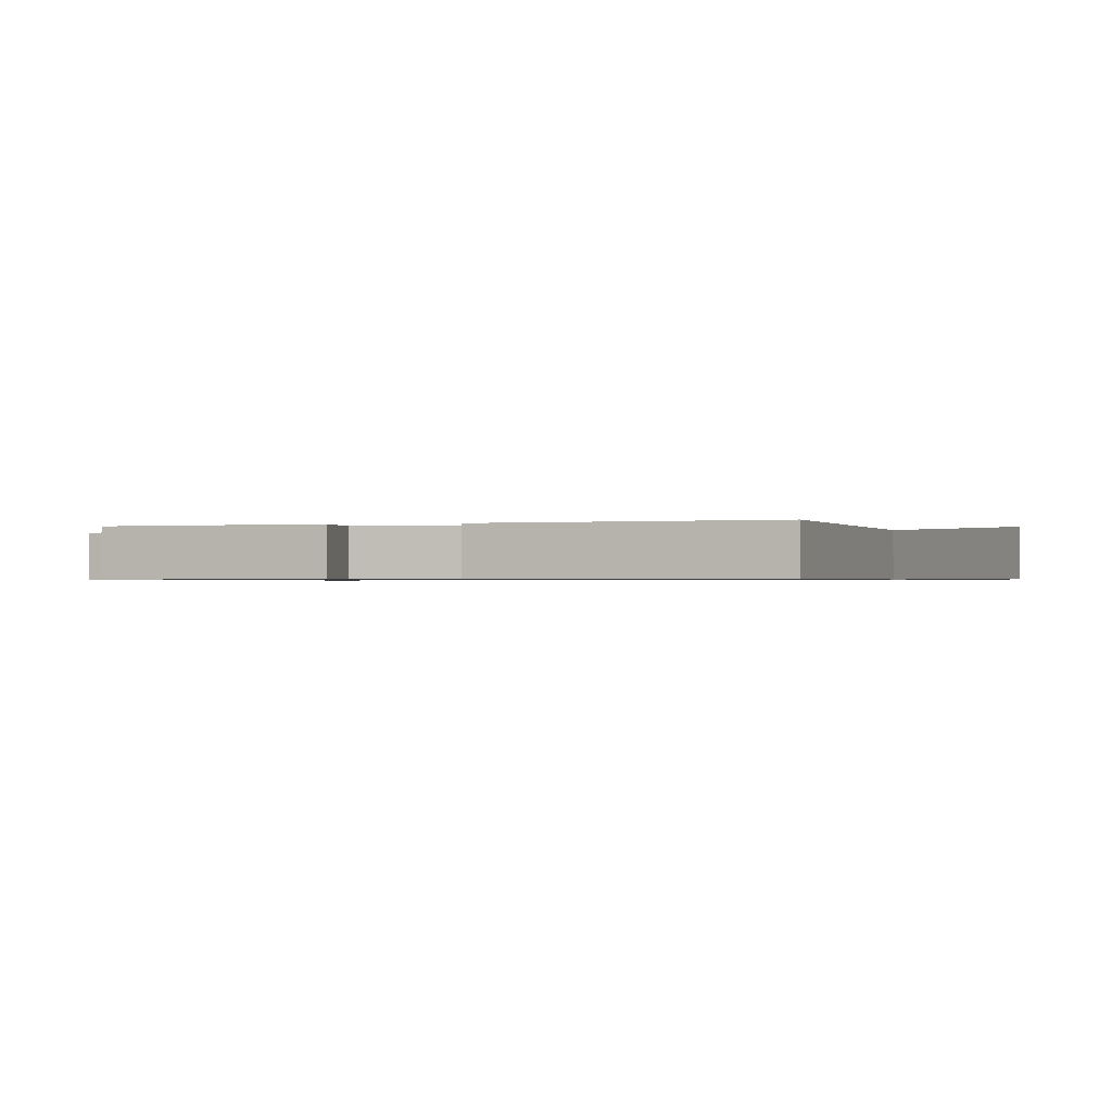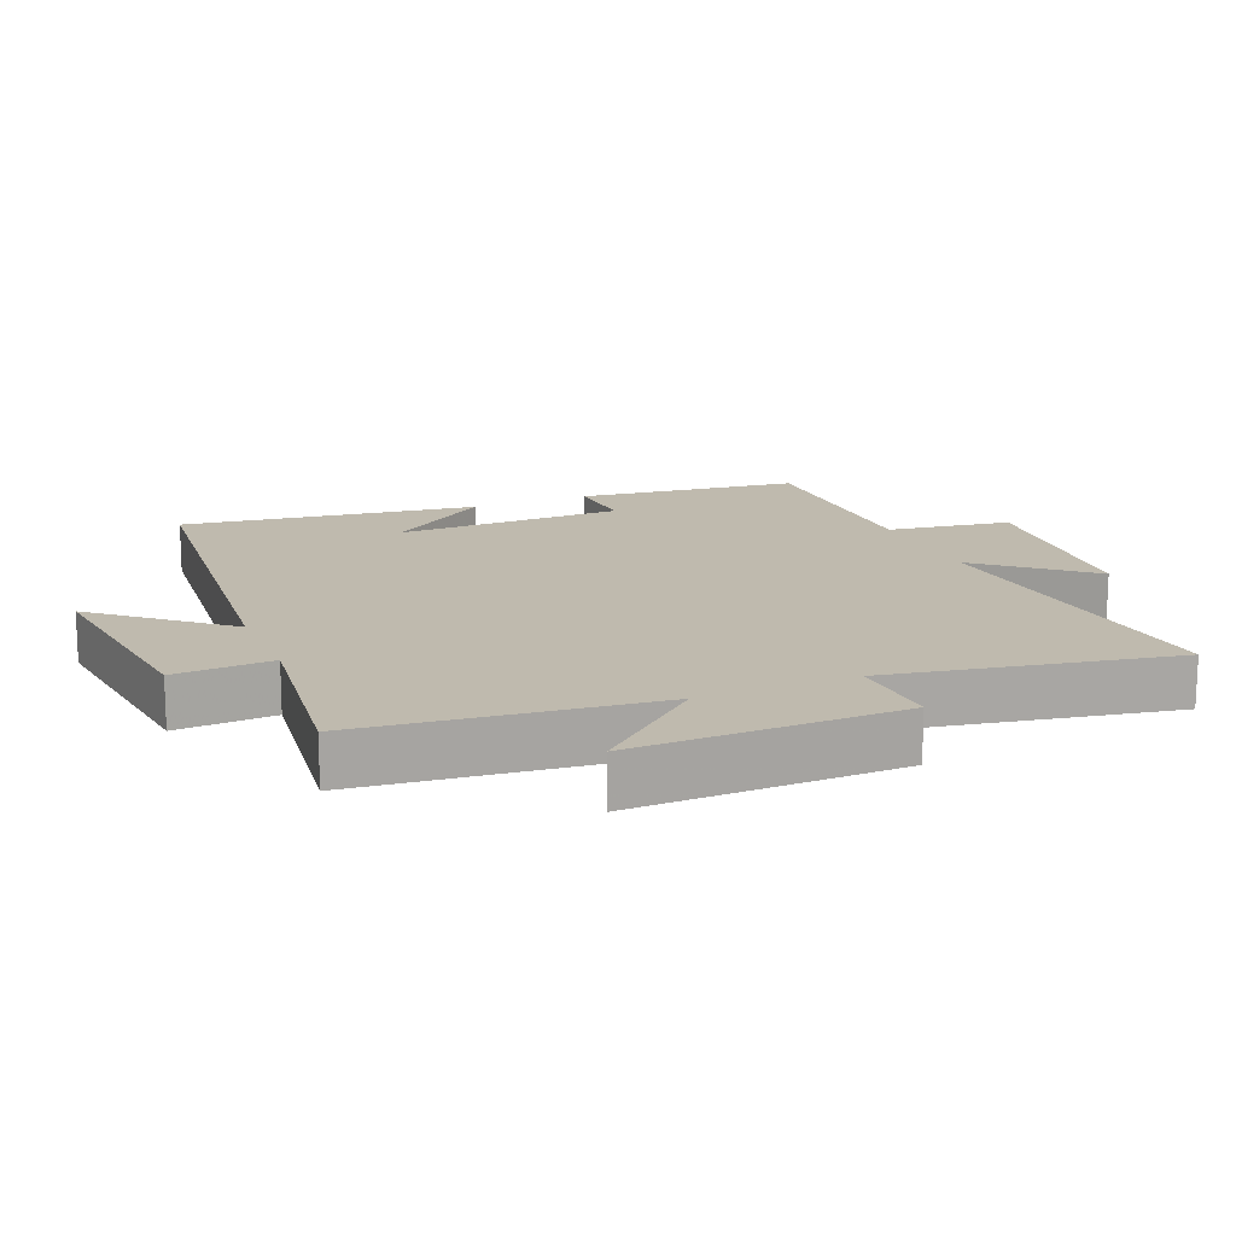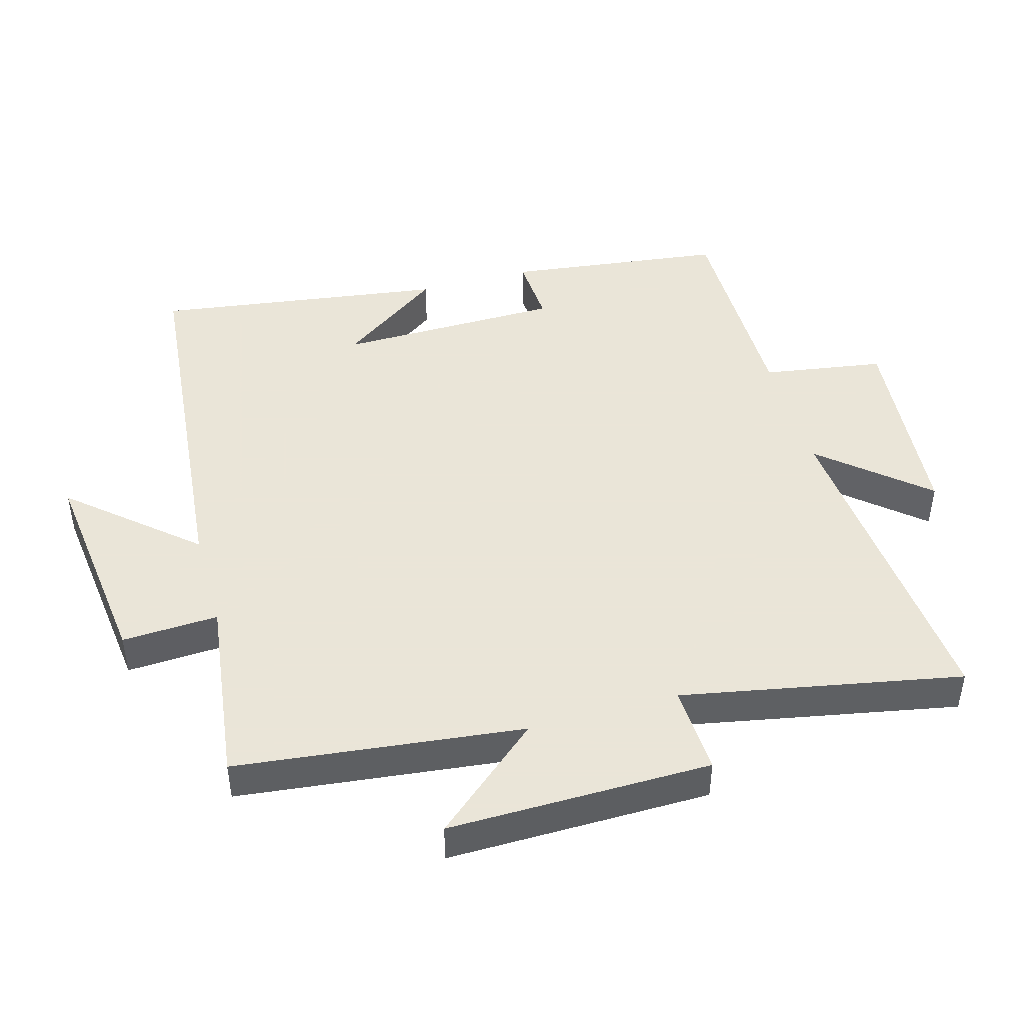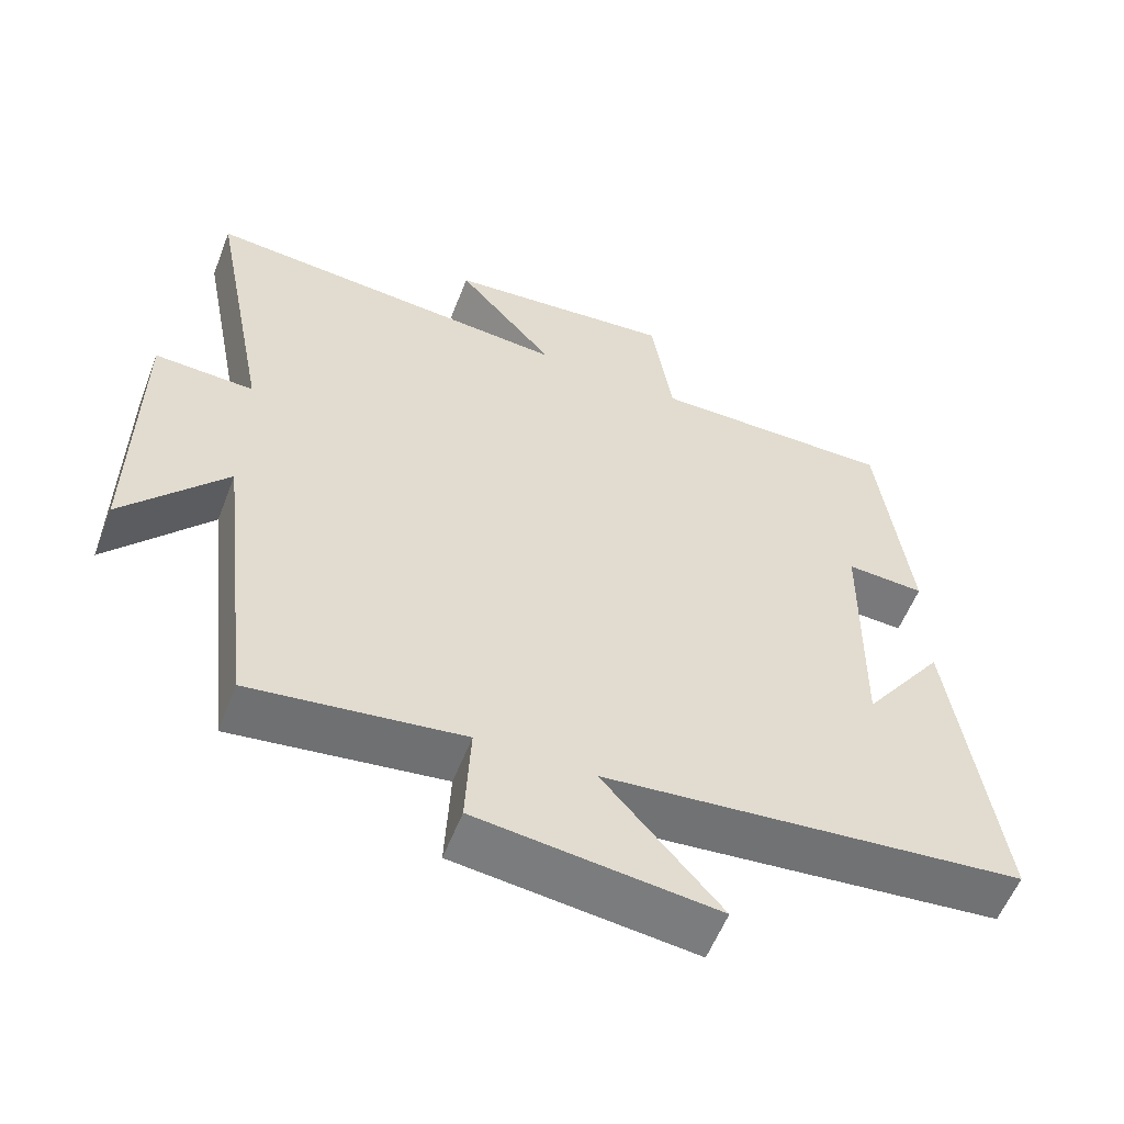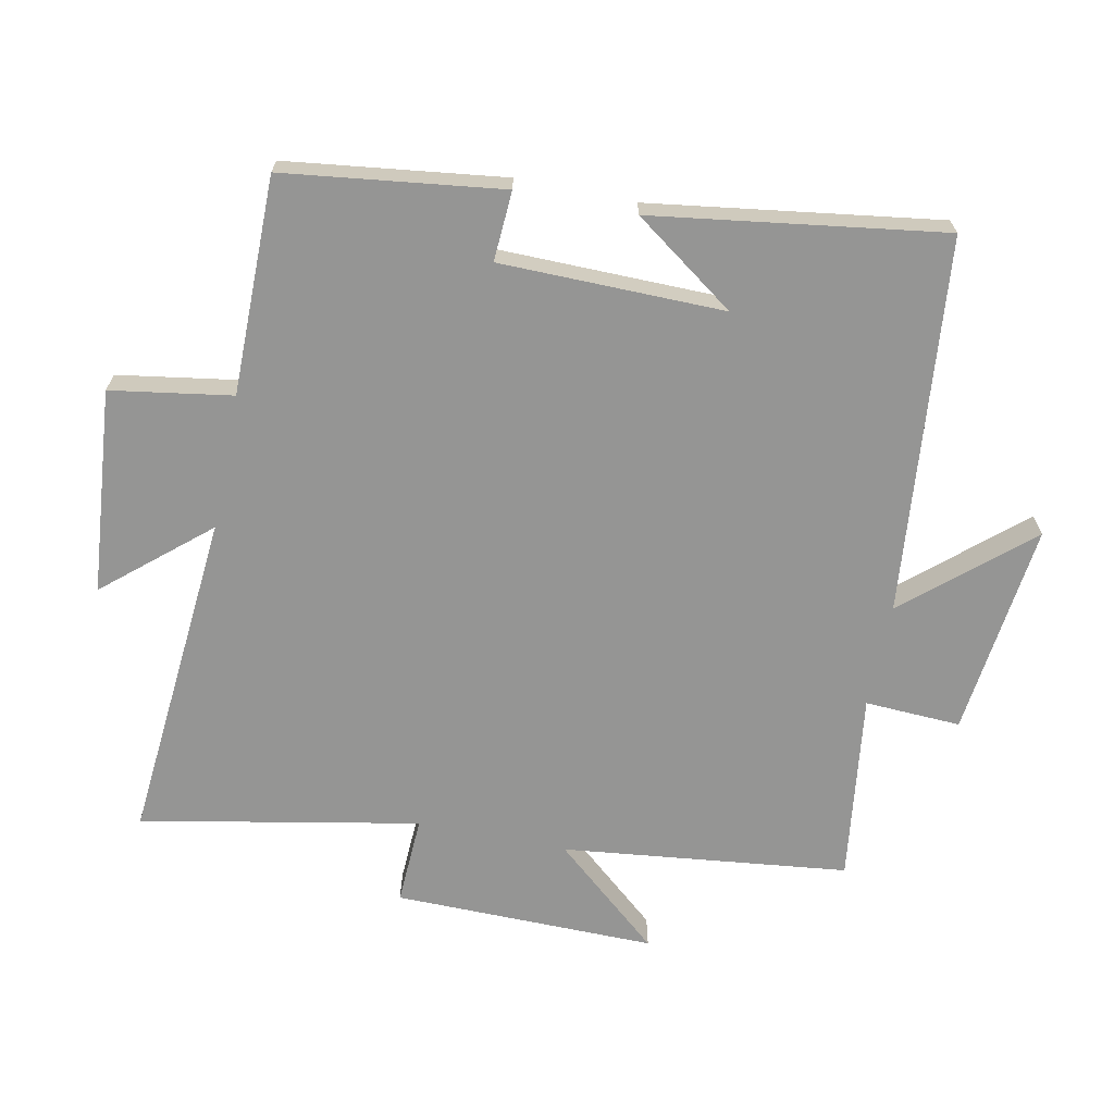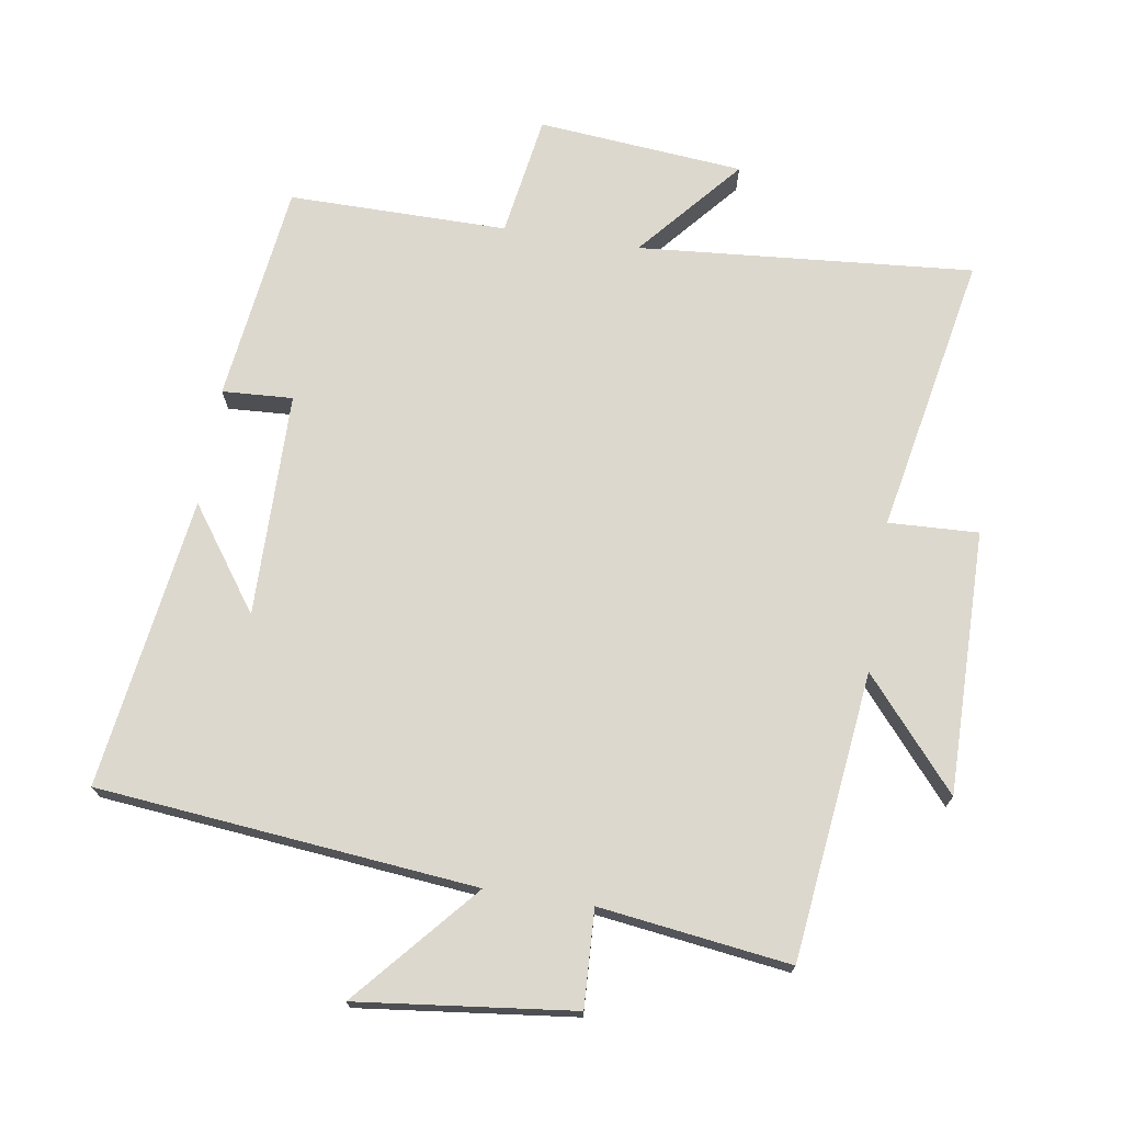
<metadata>
{"format":"obj","ext":"obj","renderer":"f3d","projection":"perspective","resolution":1024,"background":"white","views":[{"elev":-0.7,"azim":103.5,"up":"+Y"},{"elev":15.8,"azim":-113.0,"up":"+Y"},{"elev":45.5,"azim":-105.8,"up":"+Y"},{"elev":-57.1,"azim":-21.1,"up":"+Z"},{"elev":-67.4,"azim":78.5,"up":"+Y"},{"elev":72.3,"azim":-171.0,"up":"+Y"}]}
</metadata>
<code>
v 0.458 0.07 0.501
v 0.5 0.07 0.172
v 0.394 0.07 0.178
v 0.39 0.07 -0.16
v 0.5 0.07 -0.006
v 0.563 0.07 -0.444
v -0.006 0.07 -0.5
v 0.153 0.07 -0.683
v -0.171 0.07 -0.645
v -0.164 0.07 -0.5
v -0.45 0.07 -0.538
v -0.5 0.07 -0.106
v -0.639 0.07 -0.268
v -0.635 0.07 0.128
v -0.5 0.07 0.122
v -0.581 0.07 0.542
v -0.077 0.07 0.5
v -0.21 0.07 0.655
v 0.1 0.07 0.683
v 0.129 0.07 0.5
v 0.458 0 0.501
v 0.5 0 0.172
v 0.394 0 0.178
v 0.39 0 -0.16
v 0.5 0 -0.006
v 0.563 0 -0.444
v -0.006 0 -0.5
v 0.153 0 -0.683
v -0.171 0 -0.645
v -0.164 0 -0.5
v -0.45 0 -0.538
v -0.5 0 -0.106
v -0.639 0 -0.268
v -0.635 0 0.128
v -0.5 0 0.122
v -0.581 0 0.542
v -0.077 0 0.5
v -0.21 0 0.655
v 0.1 0 0.683
v 0.129 0 0.5
f 17 18 19 20
f 15 16 17
f 15 17 20
f 12 13 14 15
f 10 11 12 15
f 10 15 20 1
f 7 8 9 10
f 4 5 6
f 4 6 7 10
f 1 2 3
f 10 1 3
f 3 4 10
f 40 39 38 37
f 37 36 35
f 40 37 35
f 35 34 33 32
f 35 32 31 30
f 21 40 35 30
f 30 29 28 27
f 26 25 24
f 30 27 26 24
f 23 22 21
f 23 21 30
f 30 24 23
f 1 21 22 2
f 2 22 23 3
f 3 23 24 4
f 4 24 25 5
f 5 25 26 6
f 6 26 27 7
f 7 27 28 8
f 8 28 29 9
f 9 29 30 10
f 10 30 31 11
f 11 31 32 12
f 12 32 33 13
f 13 33 34 14
f 14 34 35 15
f 15 35 36 16
f 16 36 37 17
f 17 37 38 18
f 18 38 39 19
f 19 39 40 20
f 20 40 21 1

</code>
